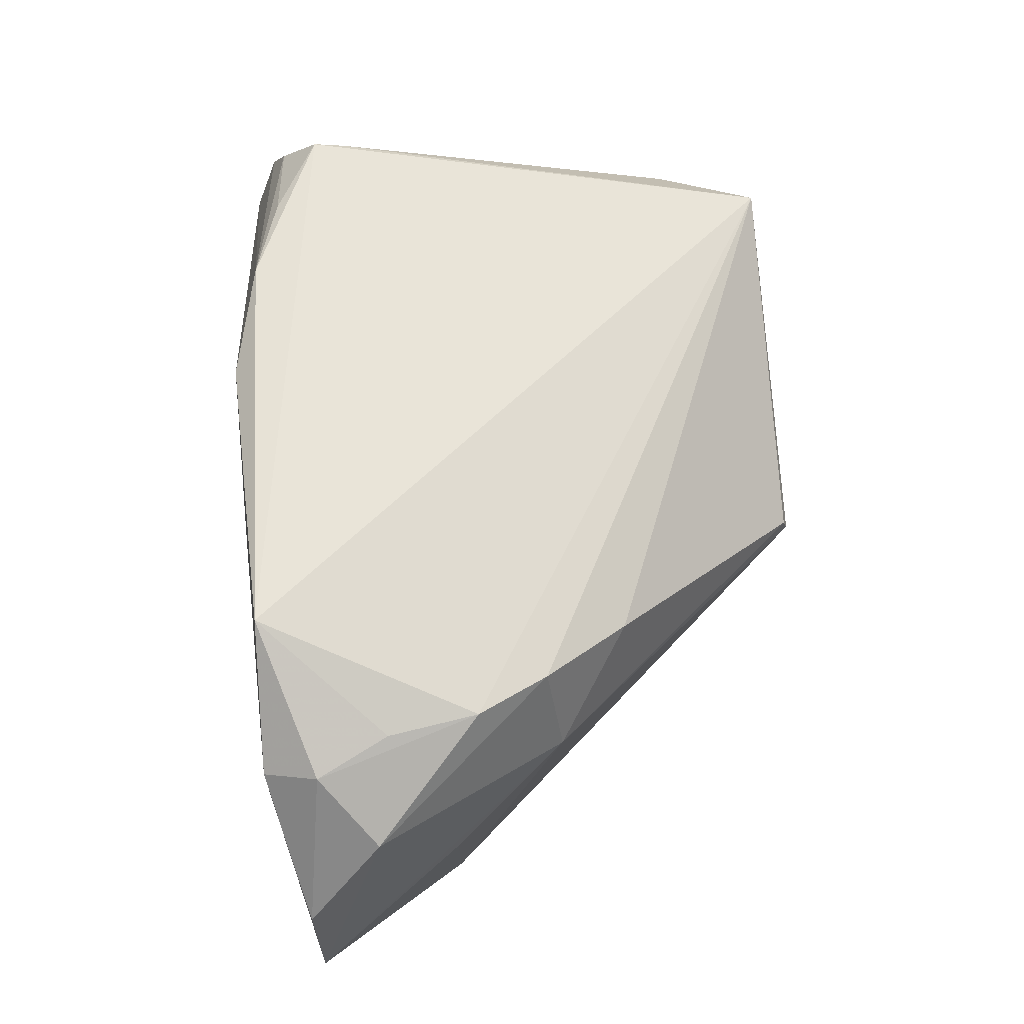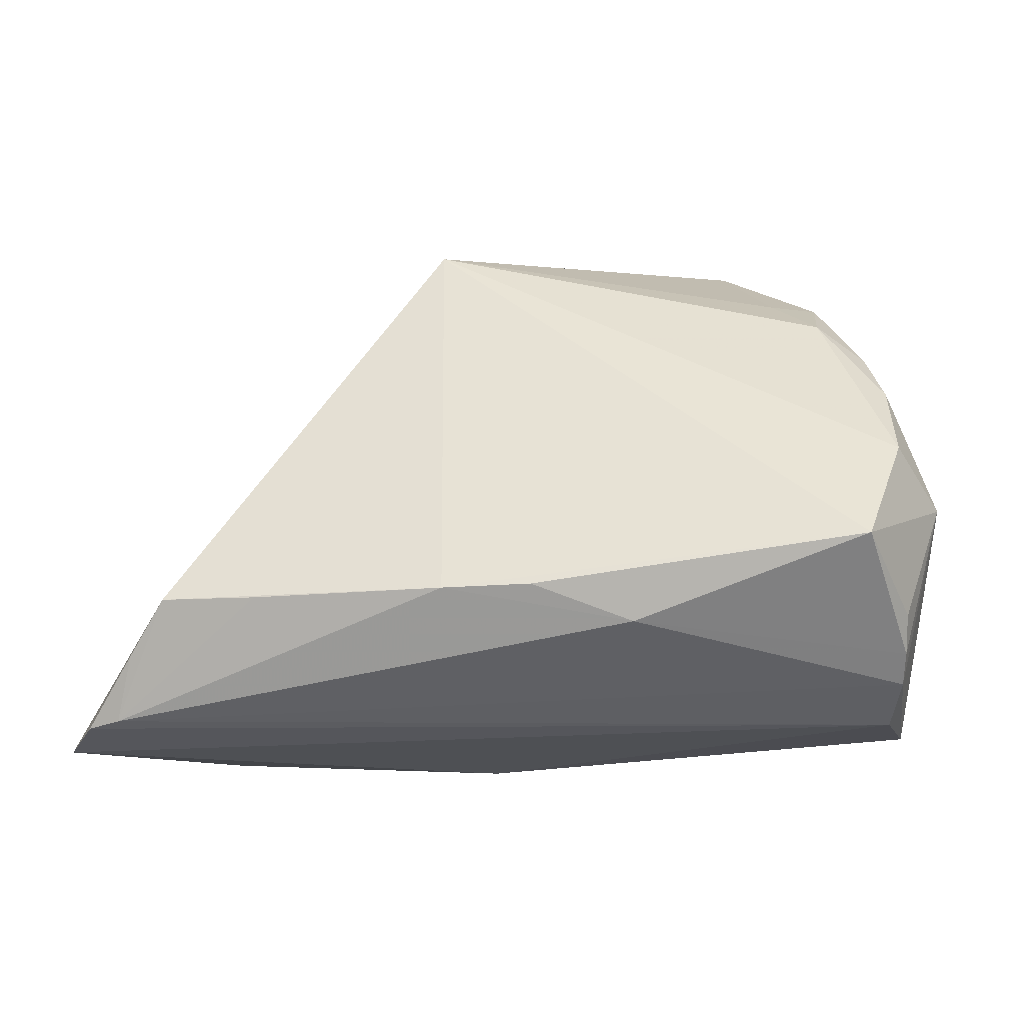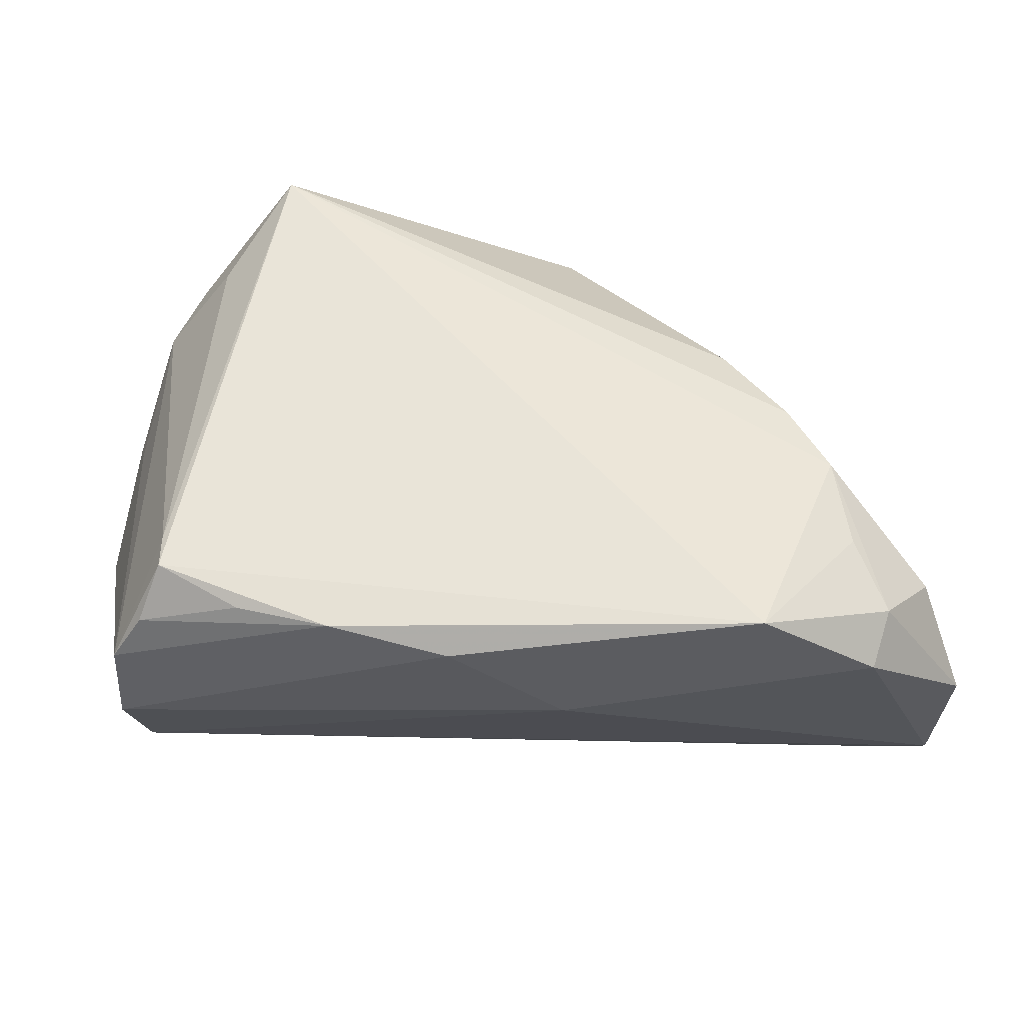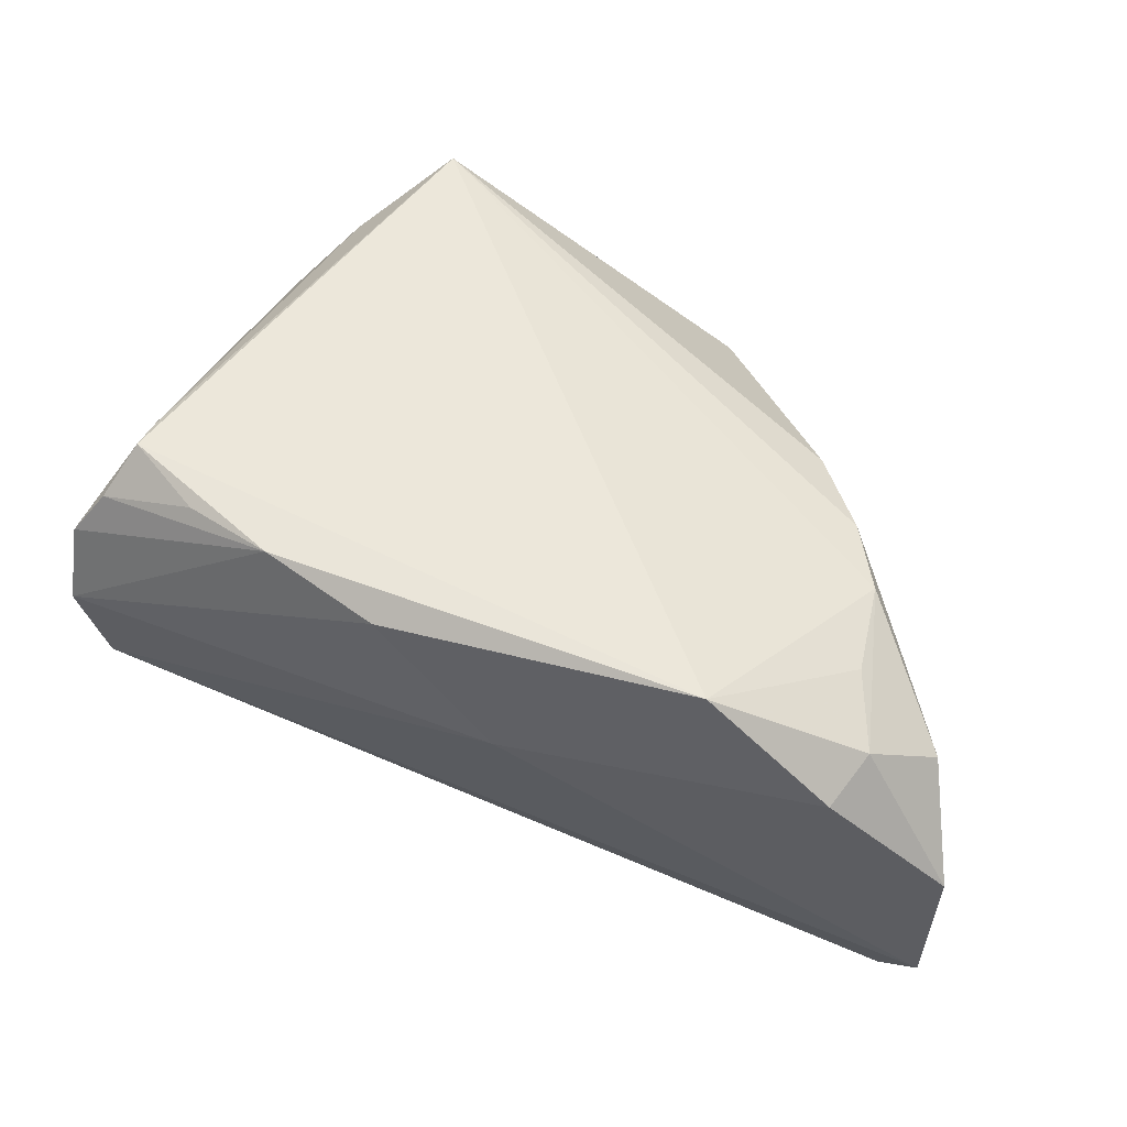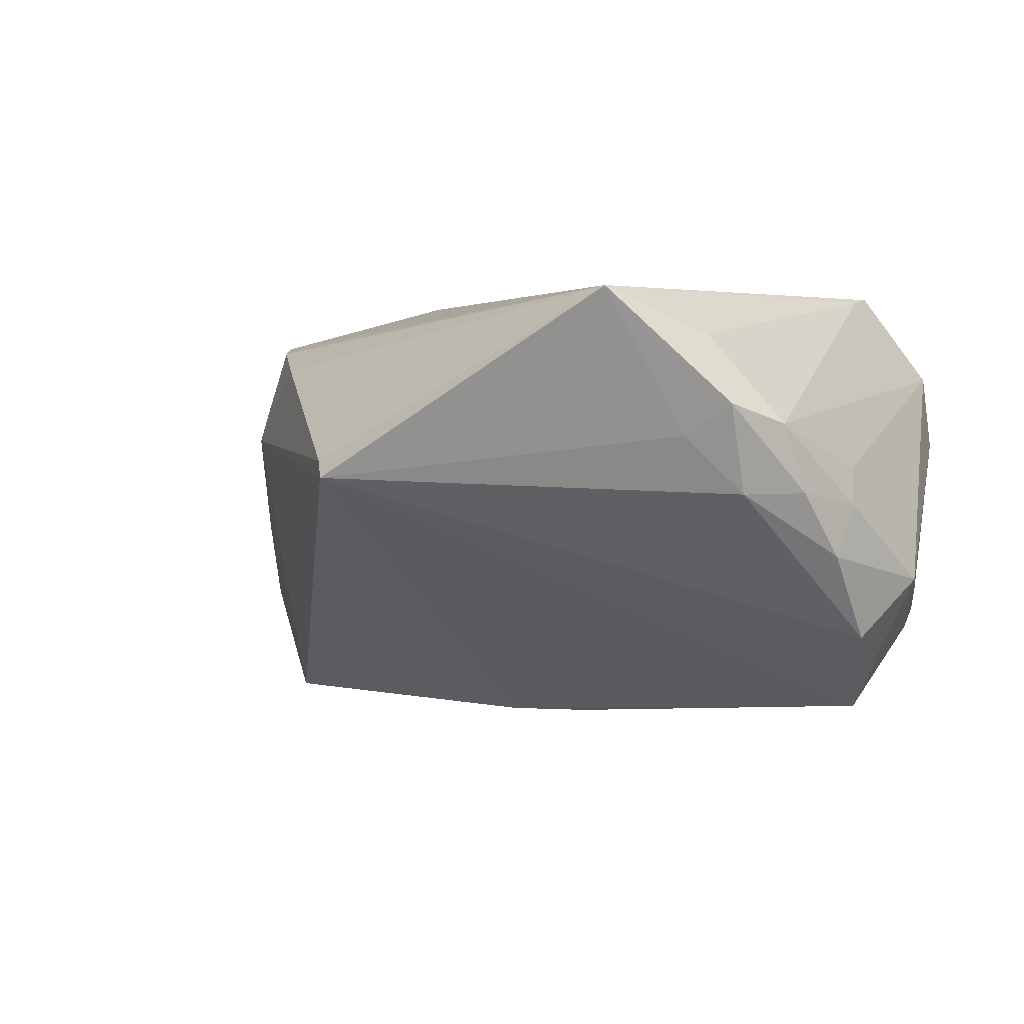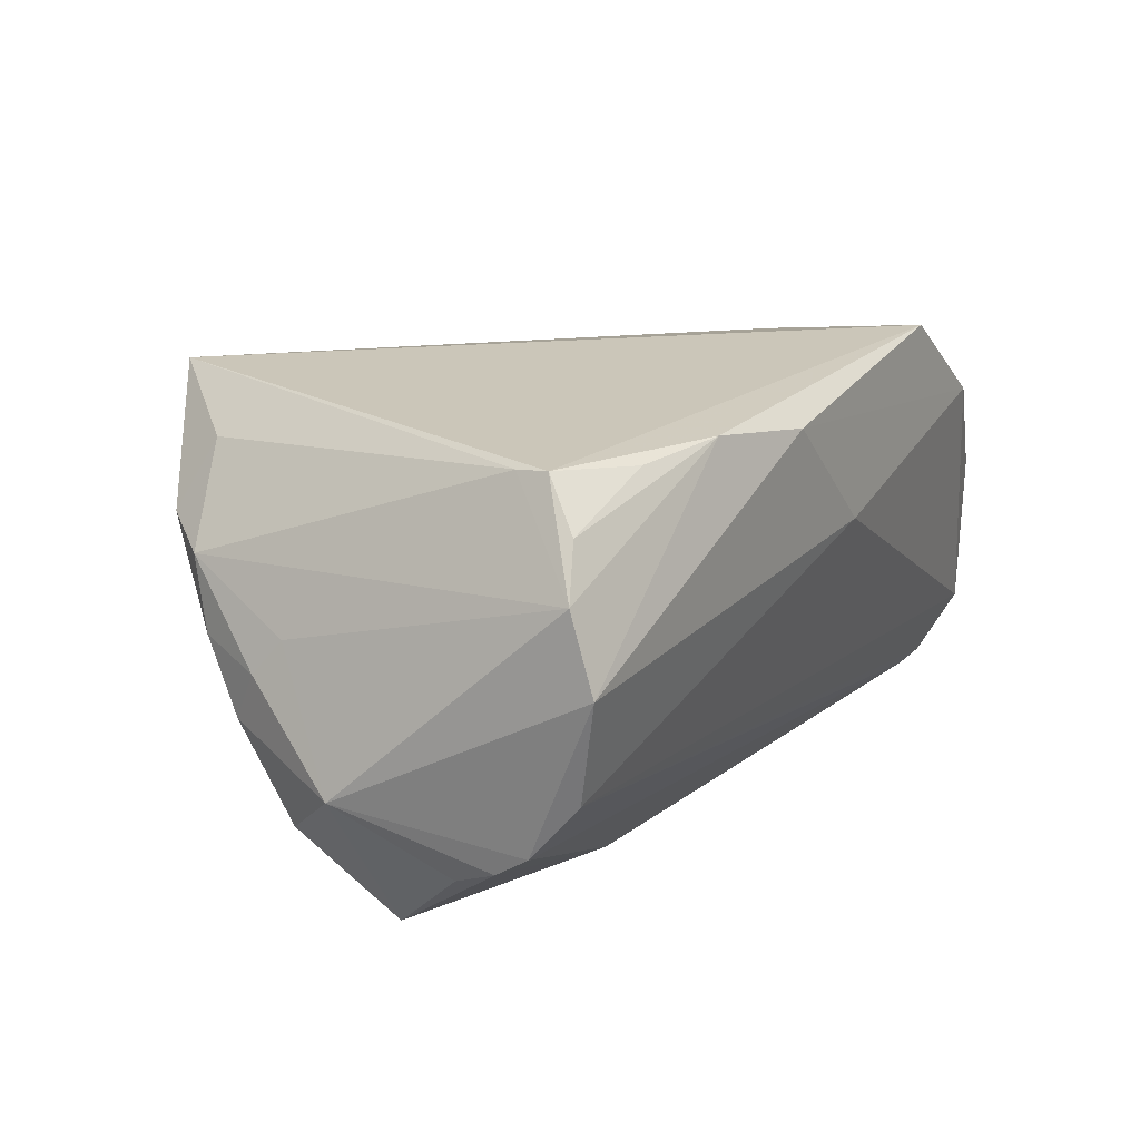
<metadata>
{"format":"obj","ext":"obj","renderer":"f3d","projection":"perspective","resolution":1024,"background":"white","views":[{"elev":60.0,"azim":82.6,"up":"+Z"},{"elev":-3.6,"azim":-171.4,"up":"+Y"},{"elev":59.8,"azim":-4.0,"up":"+Z"},{"elev":51.5,"azim":19.0,"up":"+Z"},{"elev":3.8,"azim":-156.6,"up":"+Z"},{"elev":21.0,"azim":-61.6,"up":"+Z"}]}
</metadata>
<code>
v -0.03188 -0.0249 0.02575
v -0.04563 0.007352 0.006724
v -0.04668 -0.02516 0.01666
v 0.03582 0.001212 0.008641
v 0.009608 0.03277 0.005625
v 0.04639 -0.02063 -0.008735
v 0.04605 -0.02602 -0.02164
v 0.02658 0.009385 0.01779
v 0.04049 -0.01764 -0.024
v 0.05048 -0.02911 -0.01504
v 0.02543 -0.011 -0.02606
v -0.04319 -0.00401 -0.02258
v -0.04656 0.006136 -0.01294
v -0.03172 0.02636 0.01071
v -0.03702 0.02621 0.01428
v -0.04544 0.0134 -0.003013
v -0.04135 0.02081 0.01199
v 0.0424 -0.02511 -0.02241
v 0.0511 -0.02925 0.002801
v -0.04733 -0.01303 -0.01374
v 0.003552 -0.03277 0.01074
v -0.03997 -0.0159 0.02631
v -0.03332 0.02324 0.02175
v -0.006076 -0.009587 -0.02637
v 0.03273 -0.0003128 0.0201
v -0.0511 -0.0008792 -0.006622
v 0.03663 -0.008377 0.02086
v 0.04088 -0.02656 0.01835
v -0.04308 -0.02365 0.02186
v 0.01007 0.03216 0.007505
v -0.02493 0.03277 0.02681
v -0.04309 0.01839 0.004318
v -0.01719 -0.01372 -0.02391
v -0.009229 -0.0316 0.02413
v 0.03857 -0.03239 0.01607
v -0.04718 -0.01736 -0.01205
v 0.03624 -0.01124 -0.02561
v -0.04684 -0.02086 -0.009694
v 0.04201 -0.0118 -0.003801
v -0.04029 -0.01957 0.02681
v -0.03739 0.02275 0.004275
v -0.02204 -0.02816 0.0264
v 0.003842 -0.01001 -0.02681
v -0.0465 0.01051 0.002707
v 0.04715 -0.02071 0.01245
v 0.03774 -0.01843 0.02045
v -0.04709 -0.02794 0.008192
v -0.04542 -0.02572 -0.003572
v 0.02518 -0.03135 0.02681
f 40 49 31
f 21 48 10
f 10 35 21
f 16 26 44
f 49 40 42
f 31 25 8
f 49 35 28
f 3 26 47
f 47 42 3
f 48 21 47
f 20 26 12
f 31 5 14
f 13 5 12
f 12 26 13
f 26 16 13
f 29 40 3
f 3 42 29
f 49 42 34
f 34 35 49
f 34 21 35
f 34 47 21
f 42 47 34
f 32 16 44
f 44 17 32
f 3 17 2
f 2 17 44
f 2 26 3
f 44 26 2
f 10 48 7
f 48 18 7
f 30 5 31
f 31 8 30
f 4 8 25
f 4 37 5
f 5 30 4
f 4 30 8
f 31 49 27
f 27 25 31
f 38 47 26
f 48 47 38
f 38 18 48
f 33 18 38
f 31 14 15
f 15 23 31
f 17 23 15
f 15 32 17
f 1 42 40
f 40 29 1
f 1 29 42
f 22 23 17
f 3 40 22
f 22 17 3
f 22 40 31
f 31 23 22
f 43 18 33
f 12 5 43
f 5 37 43
f 9 7 18
f 18 37 9
f 10 7 9
f 9 37 10
f 10 37 39
f 37 4 39
f 49 28 46
f 46 27 49
f 28 27 46
f 45 4 25
f 25 27 45
f 45 27 28
f 26 20 36
f 36 38 26
f 36 20 12
f 12 33 36
f 33 38 36
f 41 13 16
f 16 32 41
f 5 13 41
f 32 15 41
f 41 14 5
f 41 15 14
f 11 37 18
f 18 43 11
f 11 43 37
f 24 33 12
f 12 43 24
f 24 43 33
f 10 39 6
f 6 39 4
f 6 45 10
f 4 45 6
f 19 35 10
f 10 45 19
f 19 28 35
f 19 45 28

</code>
